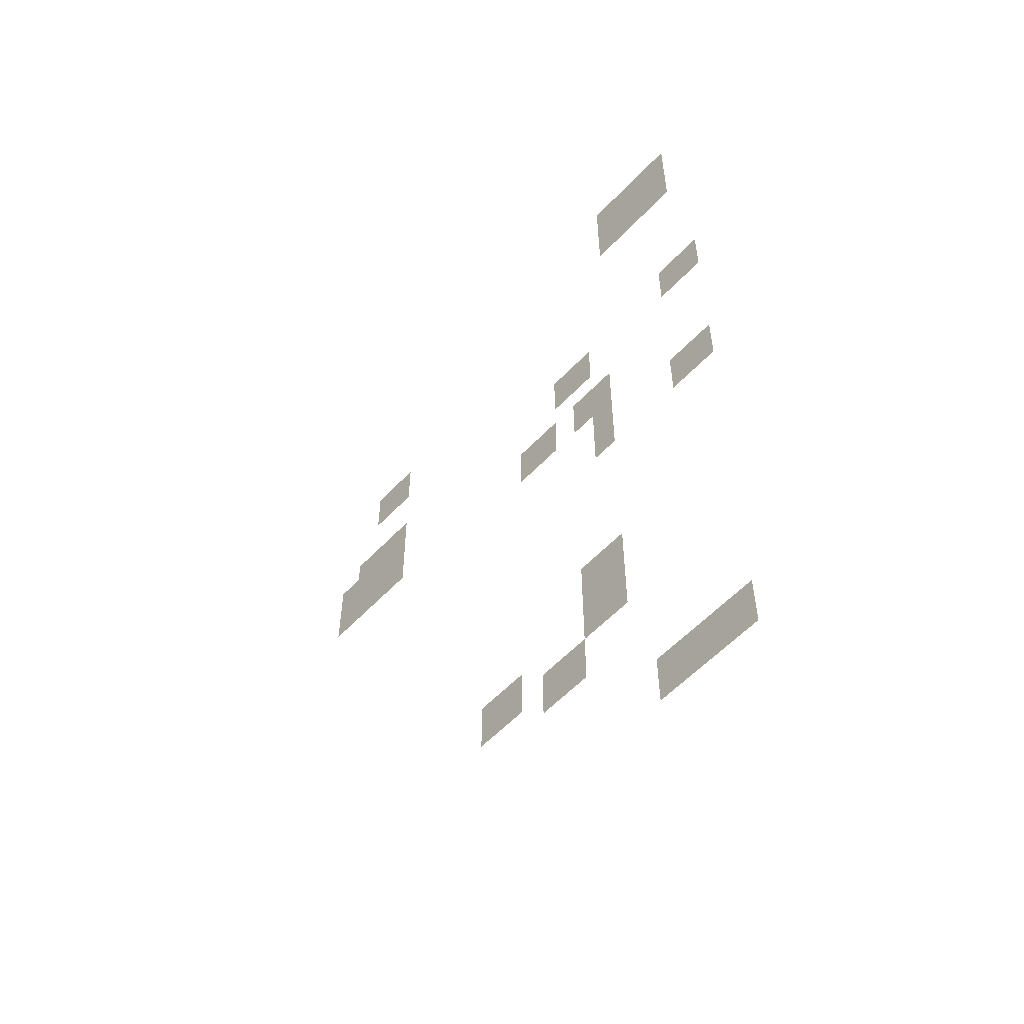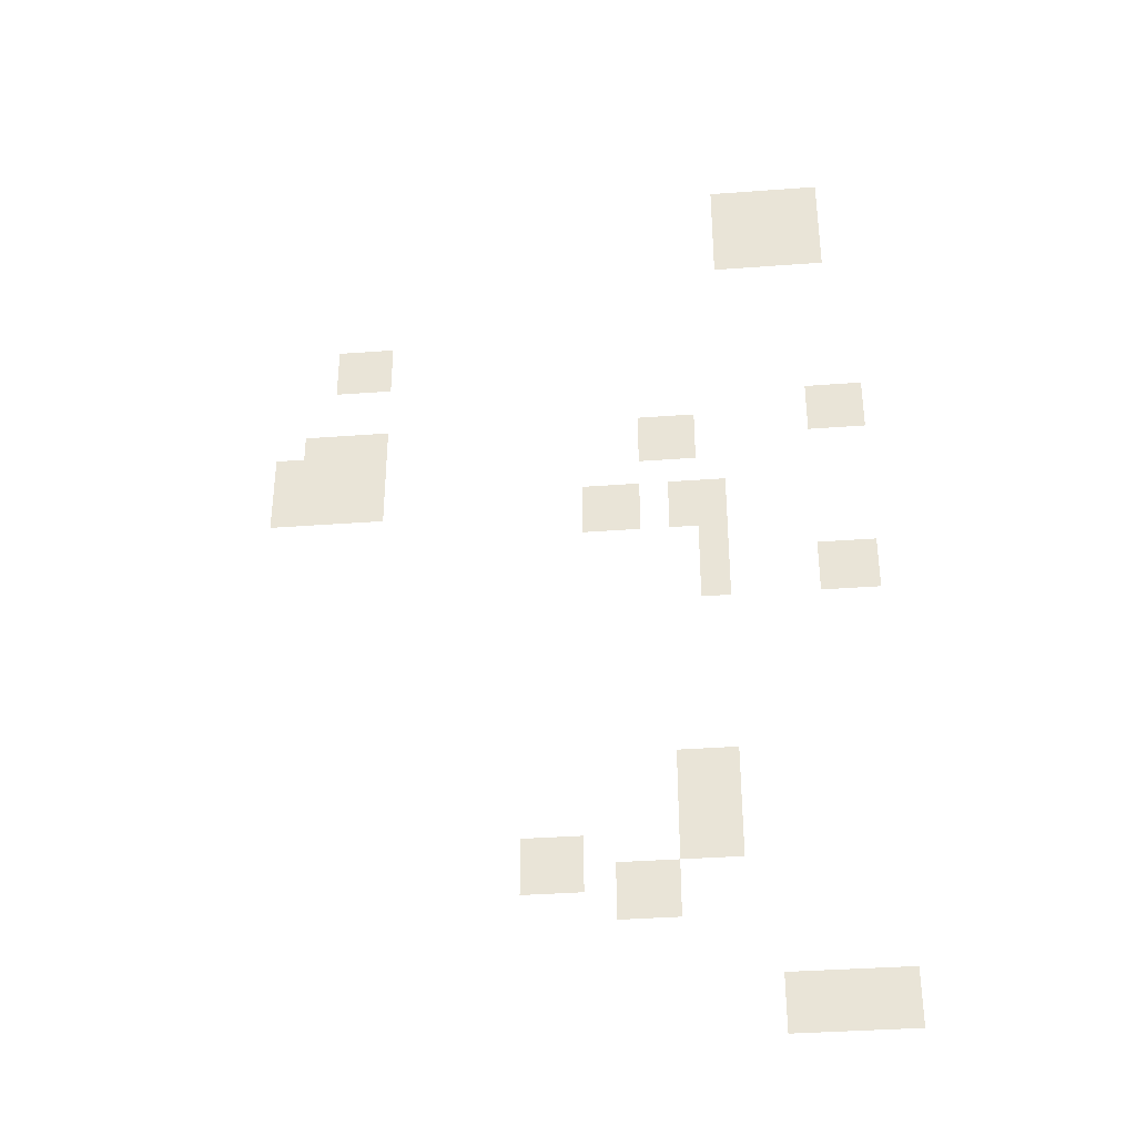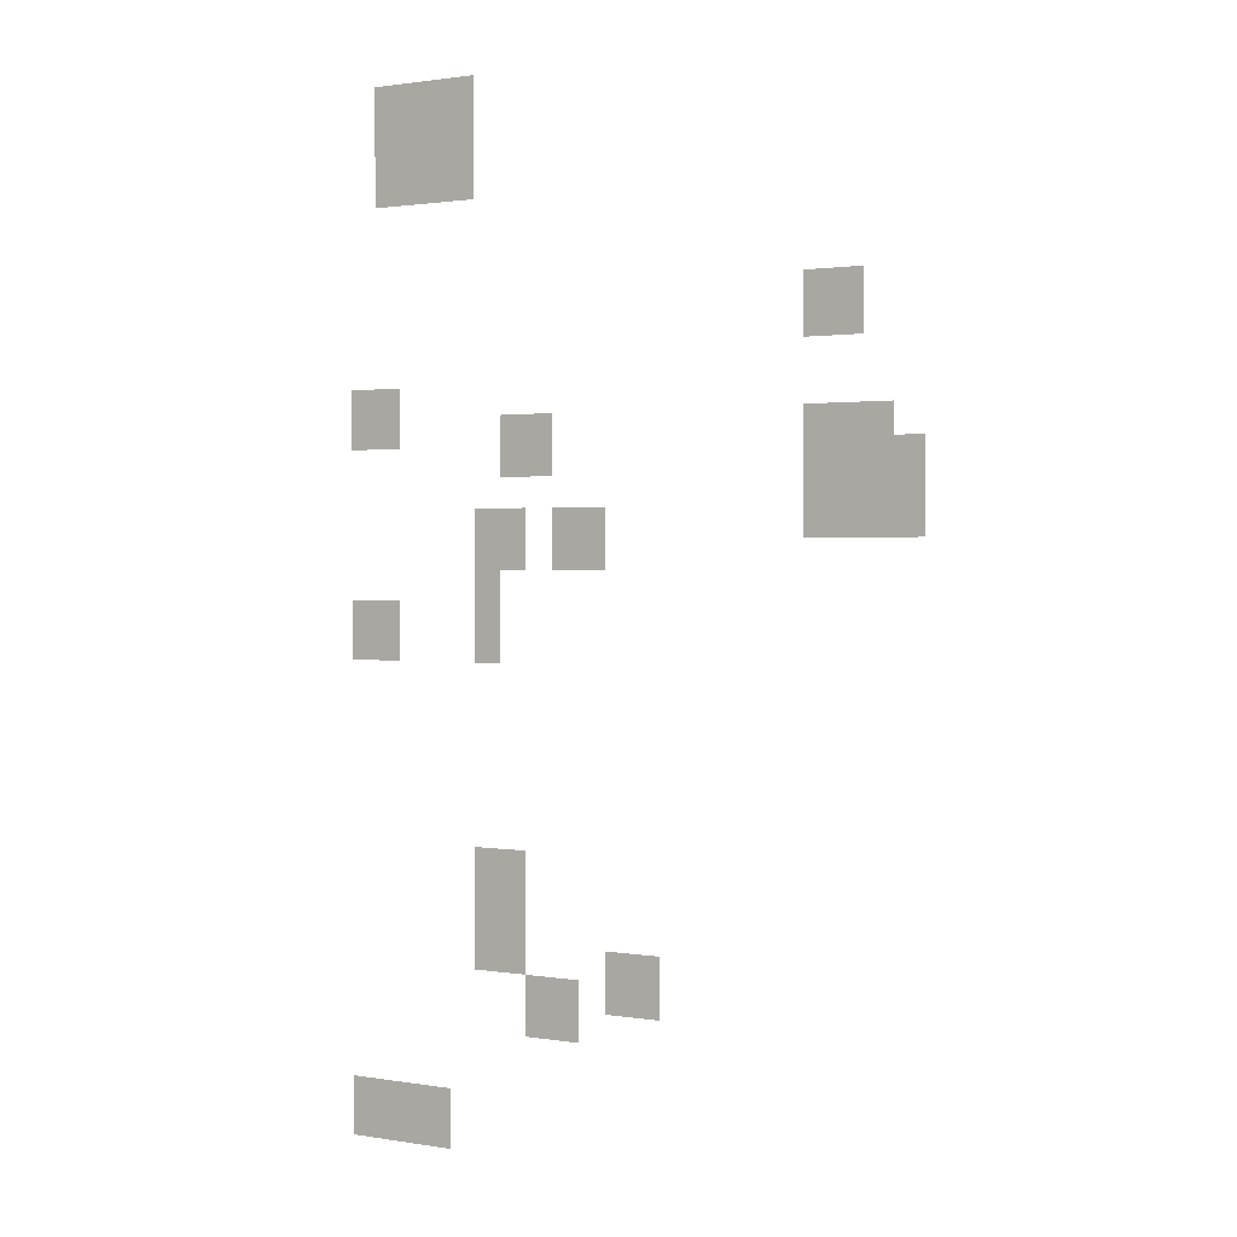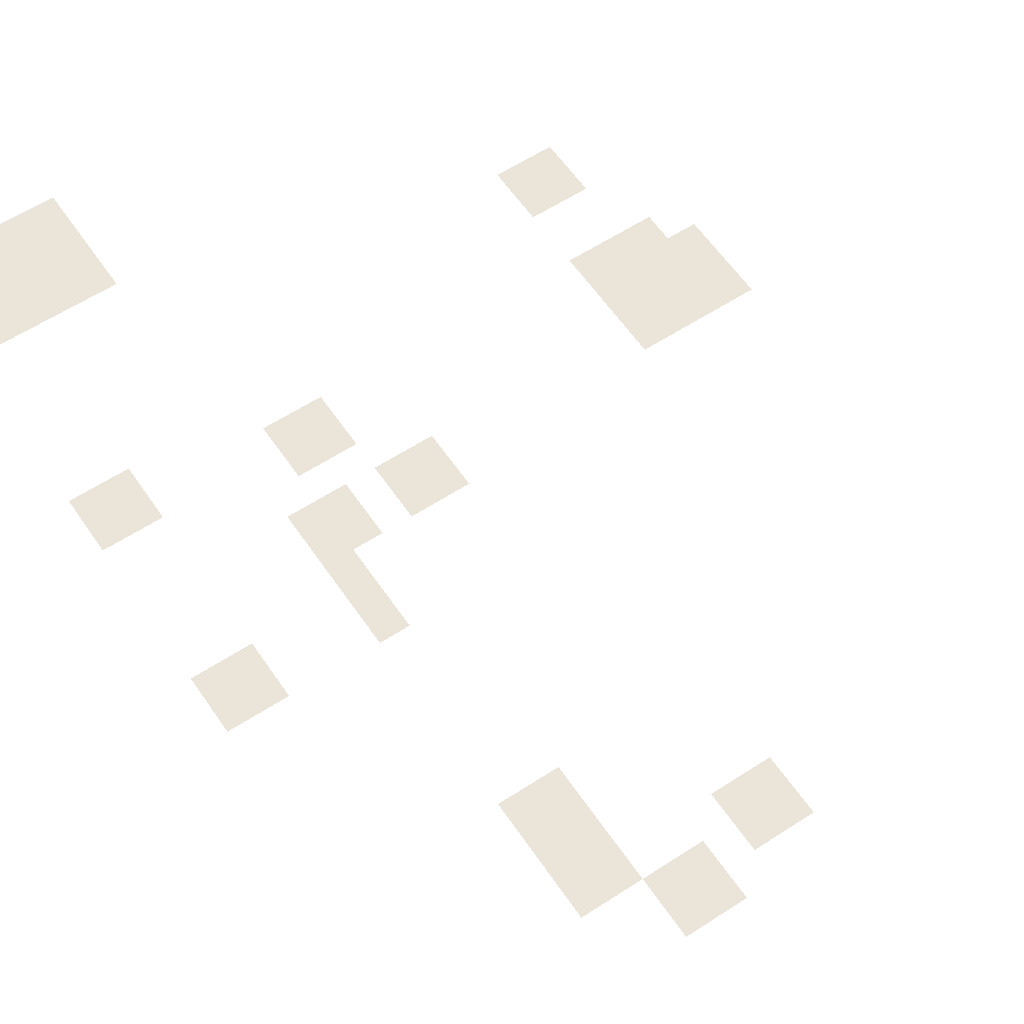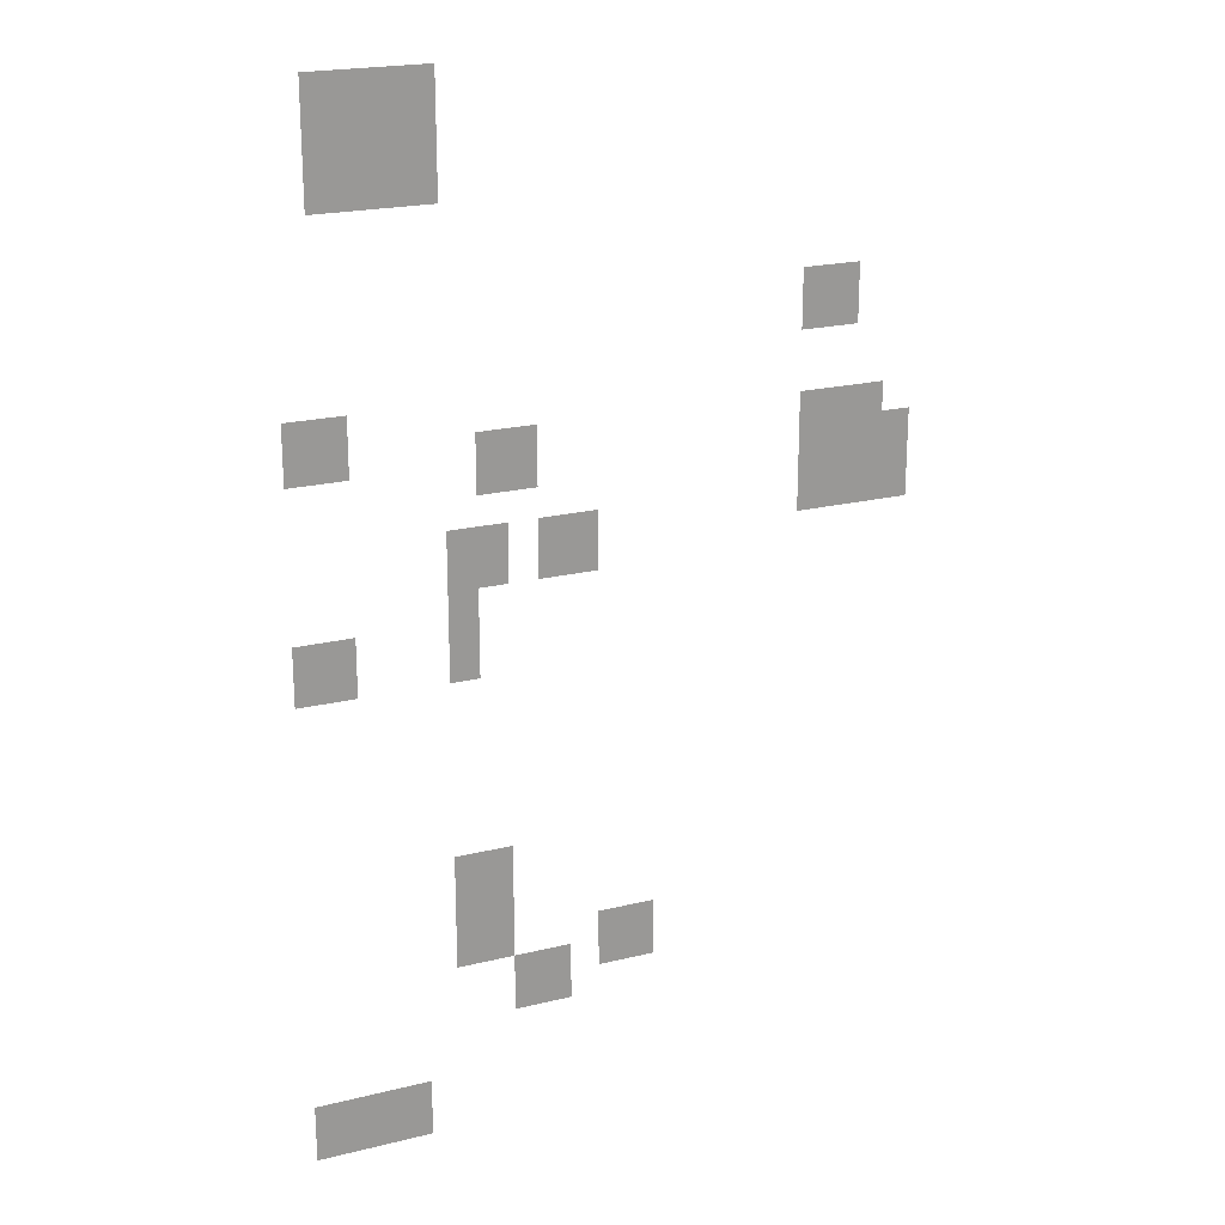
<metadata>
{"format":"obj","ext":"obj","renderer":"f3d","projection":"perspective","resolution":1024,"background":"white","views":[{"elev":-56.8,"azim":-132.5,"up":"+Y"},{"elev":-36.6,"azim":-174.5,"up":"+Y"},{"elev":1.3,"azim":31.8,"up":"+Y"},{"elev":59.0,"azim":-33.9,"up":"+Z"},{"elev":21.1,"azim":-23.8,"up":"+Y"}]}
</metadata>
<code>
v -42.75 -9.75 0
v -43.5 -9.75 0
v -43.5 -9 0
v -42.75 -9 0
v -43.5 -9.75 0
v -44.25 -9.75 0
v -44.25 -9 0
v -43.5 -9 0
v -44.25 -9.75 0
v -45 -9.75 0
v -45 -9 0
v -44.25 -9 0
v -45 -9.75 0
v -45.75 -9.75 0
v -45.75 -9 0
v -45 -9 0
v -42.75 -10.5 0
v -43.5 -10.5 0
v -43.5 -9.75 0
v -42.75 -9.75 0
v -43.5 -10.5 0
v -44.25 -10.5 0
v -44.25 -9.75 0
v -43.5 -9.75 0
v -44.25 -10.5 0
v -45 -10.5 0
v -45 -9.75 0
v -44.25 -9.75 0
v -45 -10.5 0
v -45.75 -10.5 0
v -45.75 -9.75 0
v -45 -9.75 0
v -42.75 -11.25 0
v -43.5 -11.25 0
v -43.5 -10.5 0
v -42.75 -10.5 0
v -43.5 -11.25 0
v -44.25 -11.25 0
v -44.25 -10.5 0
v -43.5 -10.5 0
v -44.25 -11.25 0
v -45 -11.25 0
v -45 -10.5 0
v -44.25 -10.5 0
v -45 -11.25 0
v -45.75 -11.25 0
v -45.75 -10.5 0
v -45 -10.5 0
v -42.75 -12 0
v -43.5 -12 0
v -43.5 -11.25 0
v -42.75 -11.25 0
v -43.5 -12 0
v -44.25 -12 0
v -44.25 -11.25 0
v -43.5 -11.25 0
v -44.25 -12 0
v -45 -12 0
v -45 -11.25 0
v -44.25 -11.25 0
v -45 -12 0
v -45.75 -12 0
v -45.75 -11.25 0
v -45 -11.25 0
v -32.25 -15 0
v -33 -15 0
v -33 -14.25 0
v -32.25 -14.25 0
v -33 -15 0
v -33.75 -15 0
v -33.75 -14.25 0
v -33 -14.25 0
v -32.25 -15.75 0
v -33 -15.75 0
v -33 -15 0
v -32.25 -15 0
v -33 -15.75 0
v -33.75 -15.75 0
v -33.75 -15 0
v -33 -15 0
v -45 -17.25 0
v -45.75 -17.25 0
v -45.75 -16.5 0
v -45 -16.5 0
v -45.75 -17.25 0
v -46.5 -17.25 0
v -46.5 -16.5 0
v -45.75 -16.5 0
v -31.5 -18 0
v -32.25 -18 0
v -32.25 -17.25 0
v -31.5 -17.25 0
v -32.25 -18 0
v -33 -18 0
v -33 -17.25 0
v -32.25 -17.25 0
v -33 -18 0
v -33.75 -18 0
v -33.75 -17.25 0
v -33 -17.25 0
v -40.5 -18 0
v -41.25 -18 0
v -41.25 -17.25 0
v -40.5 -17.25 0
v -41.25 -18 0
v -42 -18 0
v -42 -17.25 0
v -41.25 -17.25 0
v -45 -18 0
v -45.75 -18 0
v -45.75 -17.25 0
v -45 -17.25 0
v -45.75 -18 0
v -46.5 -18 0
v -46.5 -17.25 0
v -45.75 -17.25 0
v -30.75 -18.75 0
v -31.5 -18.75 0
v -31.5 -18 0
v -30.75 -18 0
v -31.5 -18.75 0
v -32.25 -18.75 0
v -32.25 -18 0
v -31.5 -18 0
v -32.25 -18.75 0
v -33 -18.75 0
v -33 -18 0
v -32.25 -18 0
v -33 -18.75 0
v -33.75 -18.75 0
v -33.75 -18 0
v -33 -18 0
v -40.5 -18.75 0
v -41.25 -18.75 0
v -41.25 -18 0
v -40.5 -18 0
v -41.25 -18.75 0
v -42 -18.75 0
v -42 -18 0
v -41.25 -18 0
v -30.75 -19.5 0
v -31.5 -19.5 0
v -31.5 -18.75 0
v -30.75 -18.75 0
v -31.5 -19.5 0
v -32.25 -19.5 0
v -32.25 -18.75 0
v -31.5 -18.75 0
v -32.25 -19.5 0
v -33 -19.5 0
v -33 -18.75 0
v -32.25 -18.75 0
v -33 -19.5 0
v -33.75 -19.5 0
v -33.75 -18.75 0
v -33 -18.75 0
v -30.75 -20.25 0
v -31.5 -20.25 0
v -31.5 -19.5 0
v -30.75 -19.5 0
v -31.5 -20.25 0
v -32.25 -20.25 0
v -32.25 -19.5 0
v -31.5 -19.5 0
v -32.25 -20.25 0
v -33 -20.25 0
v -33 -19.5 0
v -32.25 -19.5 0
v -33 -20.25 0
v -33.75 -20.25 0
v -33.75 -19.5 0
v -33 -19.5 0
v -39 -20.25 0
v -39.75 -20.25 0
v -39.75 -19.5 0
v -39 -19.5 0
v -39.75 -20.25 0
v -40.5 -20.25 0
v -40.5 -19.5 0
v -39.75 -19.5 0
v -41.25 -20.25 0
v -42 -20.25 0
v -42 -19.5 0
v -41.25 -19.5 0
v -42 -20.25 0
v -42.75 -20.25 0
v -42.75 -19.5 0
v -42 -19.5 0
v -39 -21 0
v -39.75 -21 0
v -39.75 -20.25 0
v -39 -20.25 0
v -39.75 -21 0
v -40.5 -21 0
v -40.5 -20.25 0
v -39.75 -20.25 0
v -41.25 -21 0
v -42 -21 0
v -42 -20.25 0
v -41.25 -20.25 0
v -42 -21 0
v -42.75 -21 0
v -42.75 -20.25 0
v -42 -20.25 0
v -42 -21.75 0
v -42.75 -21.75 0
v -42.75 -21 0
v -42 -21 0
v -42 -22.5 0
v -42.75 -22.5 0
v -42.75 -21.75 0
v -42 -21.75 0
v -45 -22.5 0
v -45.75 -22.5 0
v -45.75 -21.75 0
v -45 -21.75 0
v -45.75 -22.5 0
v -46.5 -22.5 0
v -46.5 -21.75 0
v -45.75 -21.75 0
v -42 -23.25 0
v -42.75 -23.25 0
v -42.75 -22.5 0
v -42 -22.5 0
v -45 -23.25 0
v -45.75 -23.25 0
v -45.75 -22.5 0
v -45 -22.5 0
v -45.75 -23.25 0
v -46.5 -23.25 0
v -46.5 -22.5 0
v -45.75 -22.5 0
v -41.25 -28.5 0
v -42 -28.5 0
v -42 -27.75 0
v -41.25 -27.75 0
v -42 -28.5 0
v -42.75 -28.5 0
v -42.75 -27.75 0
v -42 -27.75 0
v -41.25 -29.25 0
v -42 -29.25 0
v -42 -28.5 0
v -41.25 -28.5 0
v -42 -29.25 0
v -42.75 -29.25 0
v -42.75 -28.5 0
v -42 -28.5 0
v -41.25 -30 0
v -42 -30 0
v -42 -29.25 0
v -41.25 -29.25 0
v -42 -30 0
v -42.75 -30 0
v -42.75 -29.25 0
v -42 -29.25 0
v -37.5 -30.75 0
v -38.25 -30.75 0
v -38.25 -30 0
v -37.5 -30 0
v -38.25 -30.75 0
v -39 -30.75 0
v -39 -30 0
v -38.25 -30 0
v -41.25 -30.75 0
v -42 -30.75 0
v -42 -30 0
v -41.25 -30 0
v -42 -30.75 0
v -42.75 -30.75 0
v -42.75 -30 0
v -42 -30 0
v -37.5 -31.5 0
v -38.25 -31.5 0
v -38.25 -30.75 0
v -37.5 -30.75 0
v -38.25 -31.5 0
v -39 -31.5 0
v -39 -30.75 0
v -38.25 -30.75 0
v -39.75 -31.5 0
v -40.5 -31.5 0
v -40.5 -30.75 0
v -39.75 -30.75 0
v -40.5 -31.5 0
v -41.25 -31.5 0
v -41.25 -30.75 0
v -40.5 -30.75 0
v -39.75 -32.25 0
v -40.5 -32.25 0
v -40.5 -31.5 0
v -39.75 -31.5 0
v -40.5 -32.25 0
v -41.25 -32.25 0
v -41.25 -31.5 0
v -40.5 -31.5 0
v -43.5 -34.5 0
v -44.25 -34.5 0
v -44.25 -33.75 0
v -43.5 -33.75 0
v -44.25 -34.5 0
v -45 -34.5 0
v -45 -33.75 0
v -44.25 -33.75 0
v -45 -34.5 0
v -45.75 -34.5 0
v -45.75 -33.75 0
v -45 -33.75 0
v -45.75 -34.5 0
v -46.5 -34.5 0
v -46.5 -33.75 0
v -45.75 -33.75 0
v -43.5 -35.25 0
v -44.25 -35.25 0
v -44.25 -34.5 0
v -43.5 -34.5 0
v -44.25 -35.25 0
v -45 -35.25 0
v -45 -34.5 0
v -44.25 -34.5 0
v -45 -35.25 0
v -45.75 -35.25 0
v -45.75 -34.5 0
v -45 -34.5 0
v -45.75 -35.25 0
v -46.5 -35.25 0
v -46.5 -34.5 0
v -45.75 -34.5 0
g Level01-A-collider_mesh_0018
f 1 2 3 4
f 5 6 7 8
f 9 10 11 12
f 13 14 15 16
f 17 18 19 20
f 21 22 23 24
f 25 26 27 28
f 29 30 31 32
f 33 34 35 36
f 37 38 39 40
f 41 42 43 44
f 45 46 47 48
f 49 50 51 52
f 53 54 55 56
f 57 58 59 60
f 61 62 63 64
f 65 66 67 68
f 69 70 71 72
f 73 74 75 76
f 77 78 79 80
f 81 82 83 84
f 85 86 87 88
f 89 90 91 92
f 93 94 95 96
f 97 98 99 100
f 101 102 103 104
f 105 106 107 108
f 109 110 111 112
f 113 114 115 116
f 117 118 119 120
f 121 122 123 124
f 125 126 127 128
f 129 130 131 132
f 133 134 135 136
f 137 138 139 140
f 141 142 143 144
f 145 146 147 148
f 149 150 151 152
f 153 154 155 156
f 157 158 159 160
f 161 162 163 164
f 165 166 167 168
f 169 170 171 172
f 173 174 175 176
f 177 178 179 180
f 181 182 183 184
f 185 186 187 188
f 189 190 191 192
f 193 194 195 196
f 197 198 199 200
f 201 202 203 204
f 205 206 207 208
f 209 210 211 212
f 213 214 215 216
f 217 218 219 220
f 221 222 223 224
f 225 226 227 228
f 229 230 231 232
f 233 234 235 236
f 237 238 239 240
f 241 242 243 244
f 245 246 247 248
f 249 250 251 252
f 253 254 255 256
f 257 258 259 260
f 261 262 263 264
f 265 266 267 268
f 269 270 271 272
f 273 274 275 276
f 277 278 279 280
f 281 282 283 284
f 285 286 287 288
f 289 290 291 292
f 293 294 295 296
f 297 298 299 300
f 301 302 303 304
f 305 306 307 308
f 309 310 311 312
f 313 314 315 316
f 317 318 319 320
f 321 322 323 324
f 325 326 327 328

</code>
